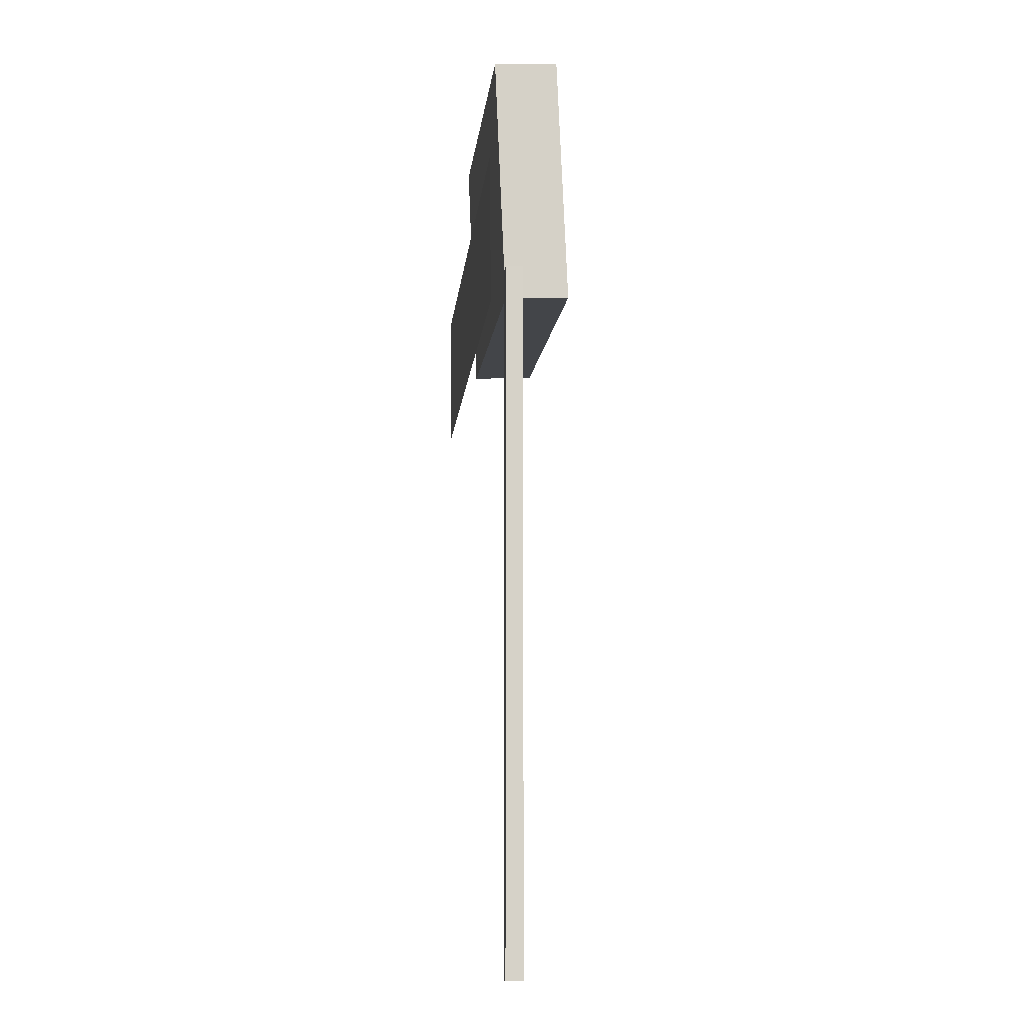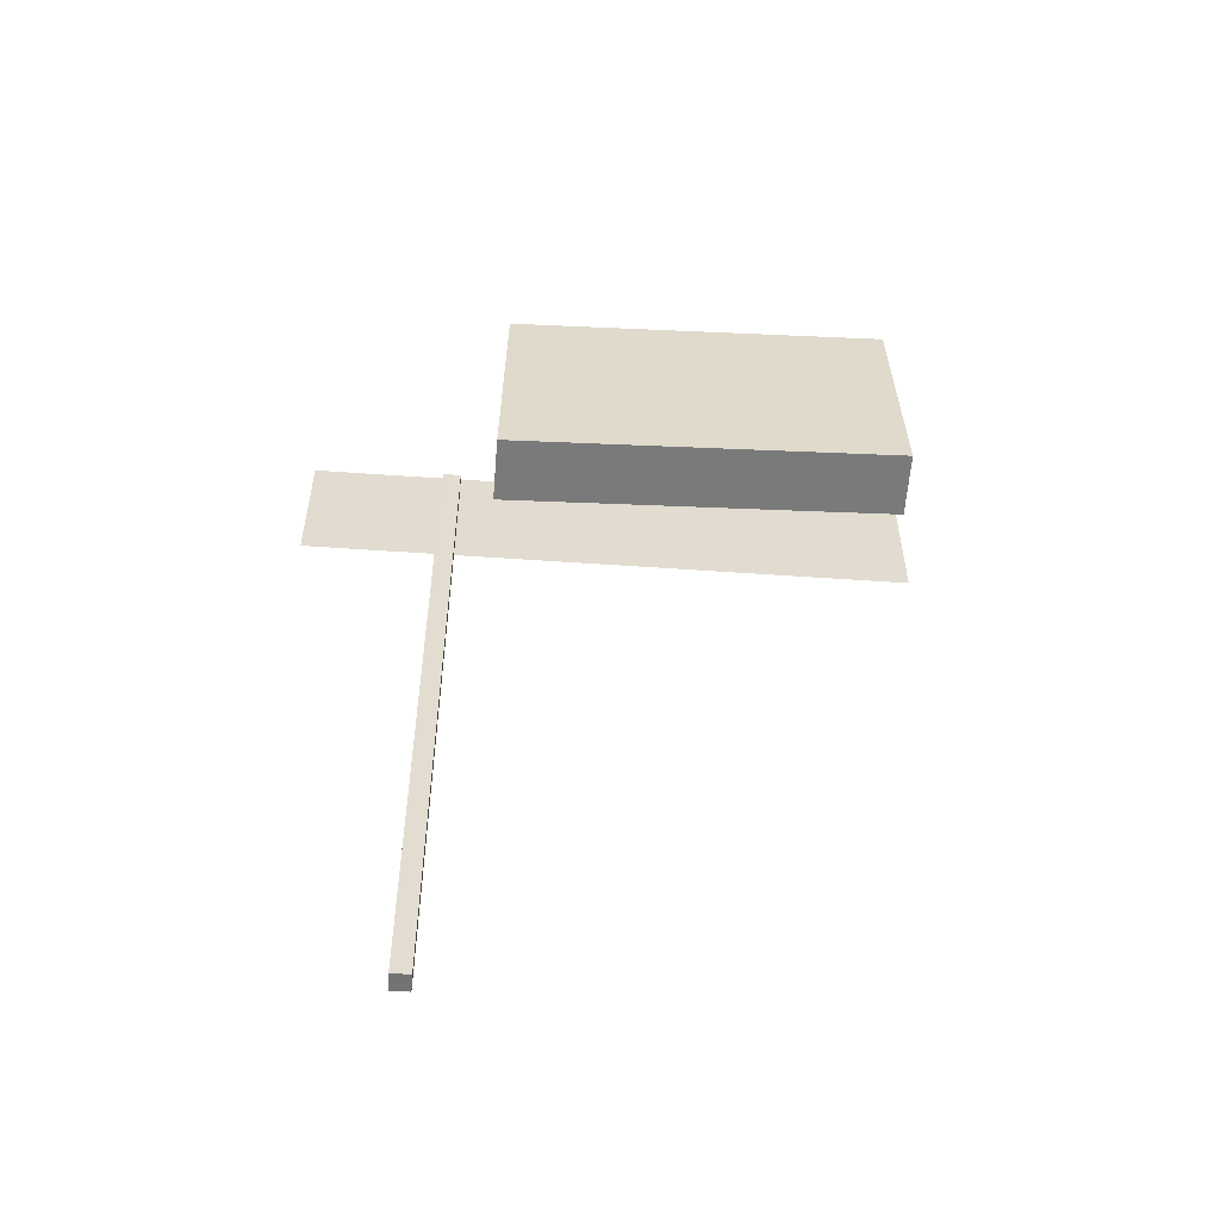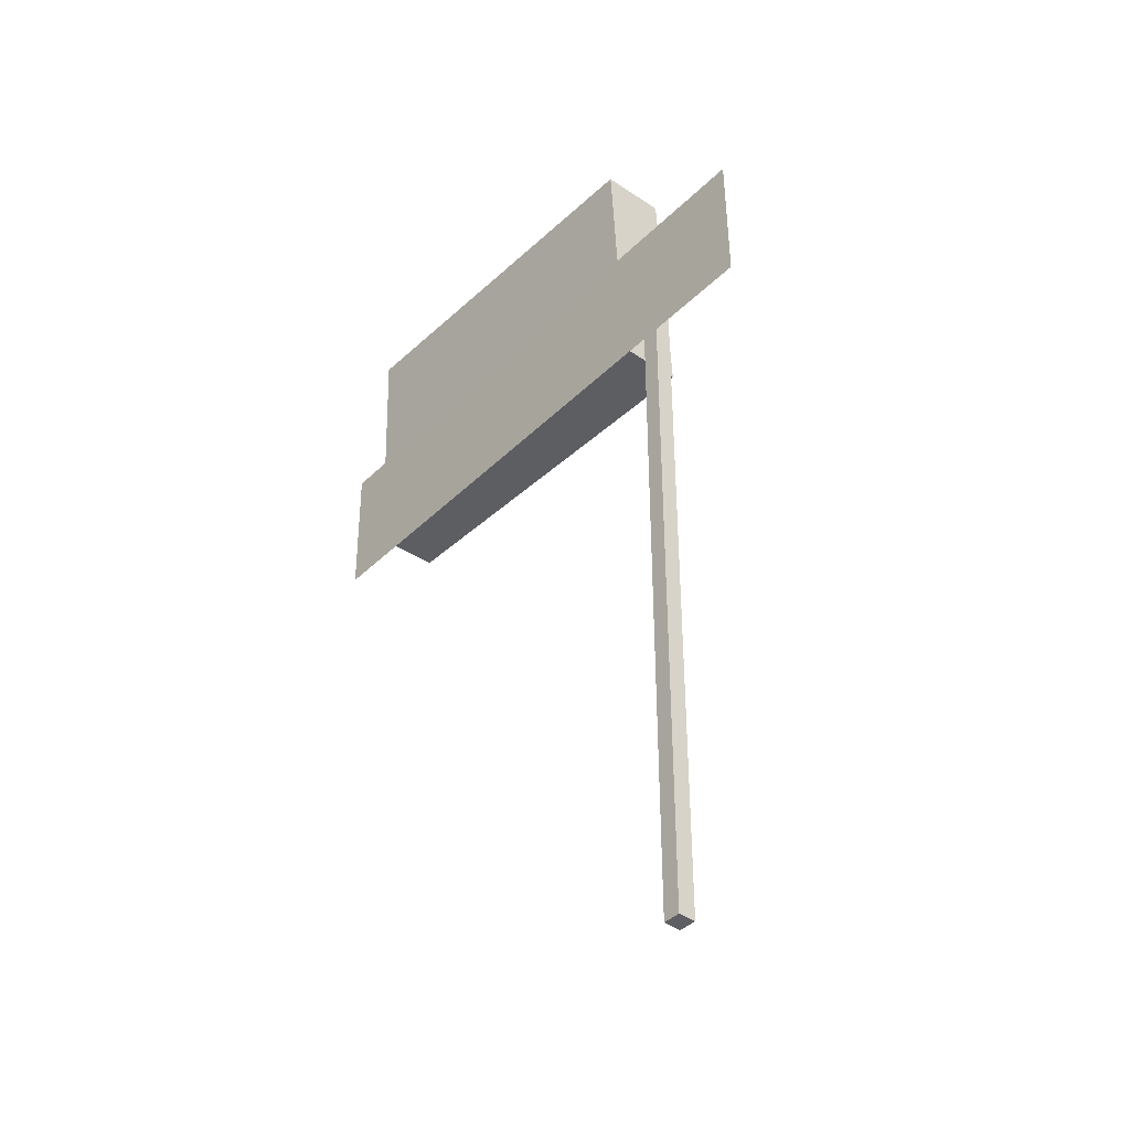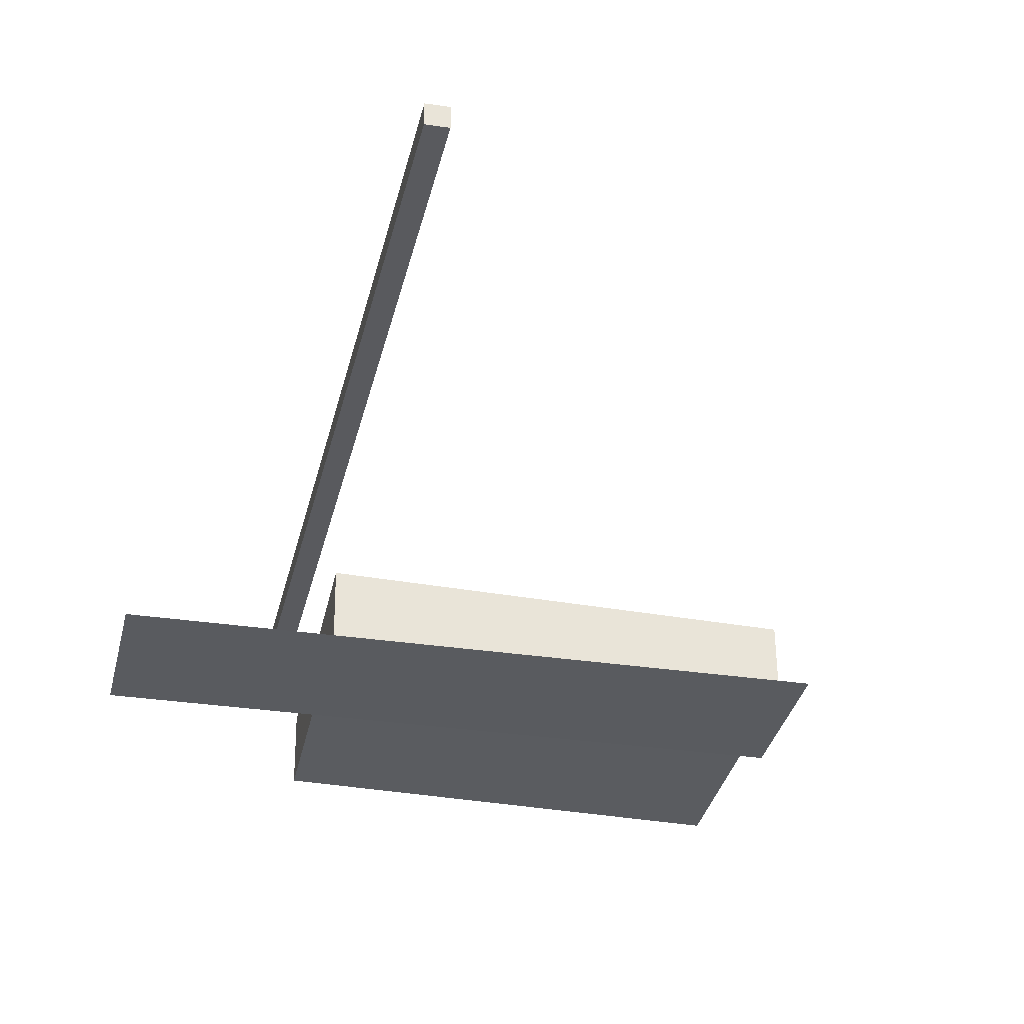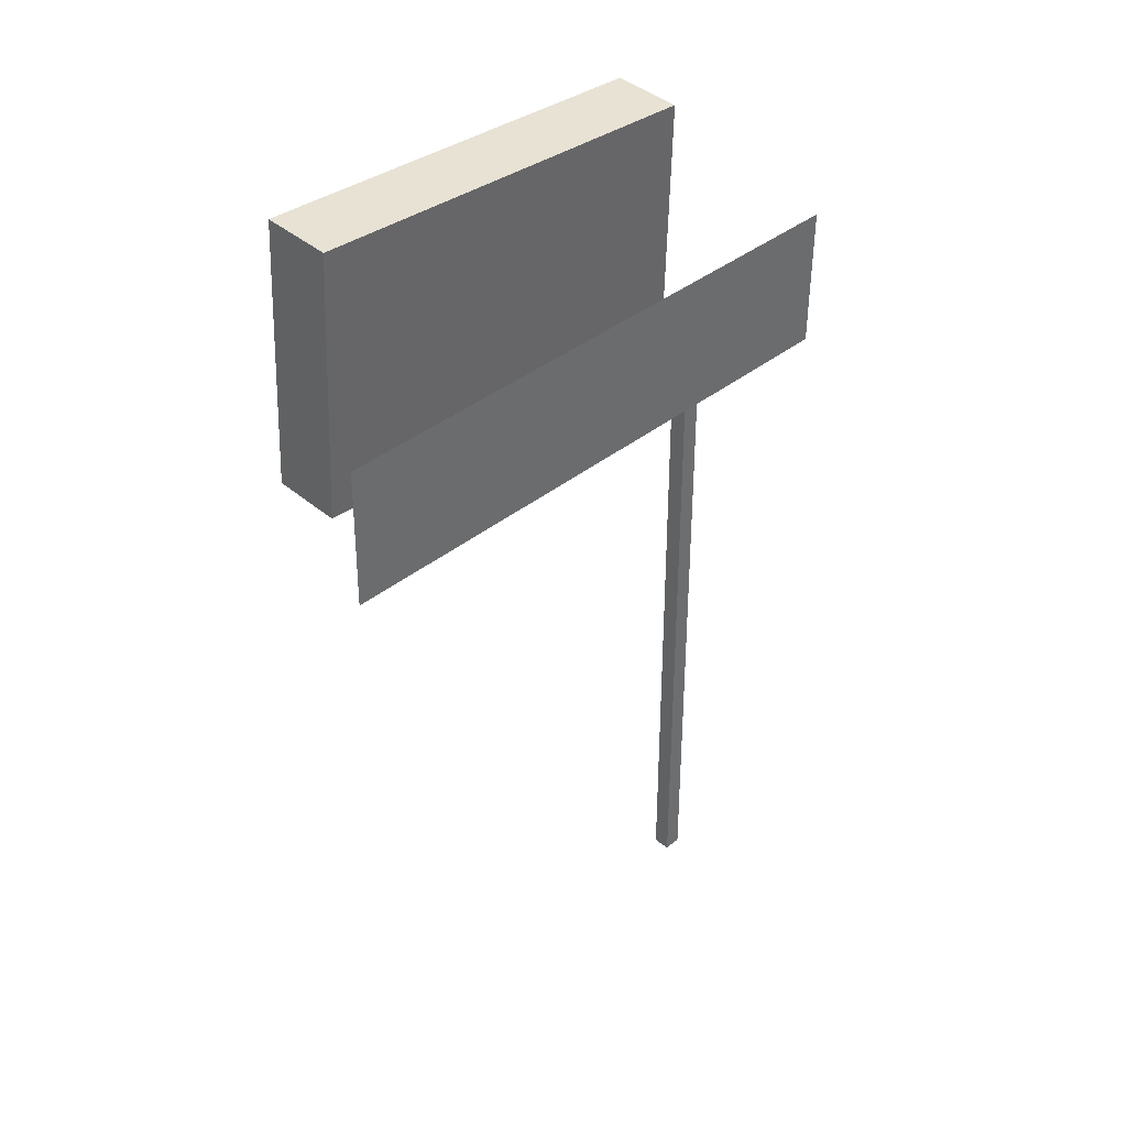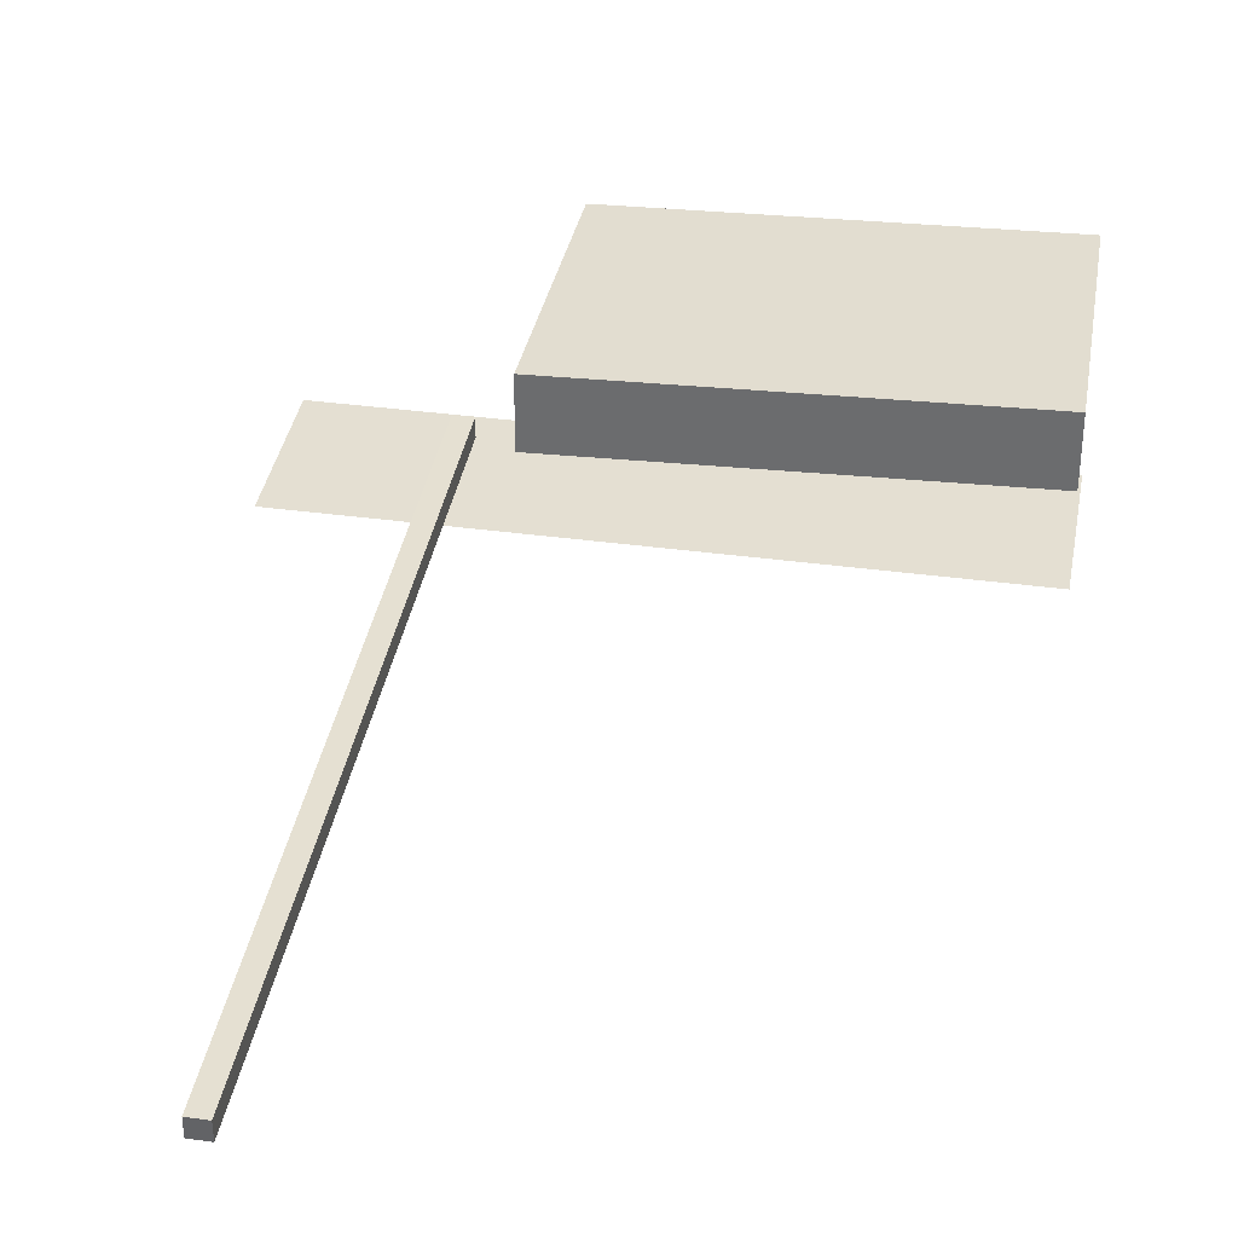
<metadata>
{"format":"obj","ext":"obj","renderer":"f3d","projection":"perspective","resolution":1024,"background":"white","views":[{"elev":-10.9,"azim":-95.5,"up":"+Y"},{"elev":-55.7,"azim":-4.4,"up":"+Y"},{"elev":-41.3,"azim":-130.7,"up":"+Y"},{"elev":-31.8,"azim":-12.2,"up":"+Z"},{"elev":38.7,"azim":134.8,"up":"+Y"},{"elev":37.7,"azim":10.0,"up":"+Z"}]}
</metadata>
<code>
o Cube.001
v 0.8085 7.829 0.4992
v 0.8085 7.829 0.3028
v 0.8085 -0.1687 0.3027
v 0.8085 -0.1687 0.4992
v 1.005 7.829 0.3028
v 1.005 -0.1687 0.3027
v 1.005 7.829 0.4992
v 1.005 -0.1687 0.4992
f 1 2 3 4
f 2 5 6 3
f 5 7 8 6
f 7 1 4 8
f 4 3 6 8
f 2 1 7 5
o Plane
v -0.6623 6.964 0.005986
v 5.957 6.969 0.02497
v 5.956 8.572 0.007375
v -0.6632 8.568 -0.01161
f 9 10 11 12
o Cube.002
v 1.379 7.608 0.3512
v 1.381 7.639 1.092
v 1.427 10.57 0.9693
v 1.425 10.54 0.2281
v 5.936 7.823 0.3704
v 5.89 10.76 0.2473
v 5.889 10.79 0.9885
v 5.934 7.855 1.112
f 13 14 15 16
f 17 18 19 20
f 13 17 20 14
f 15 19 18 16
f 17 13 16 18
f 14 20 19 15

</code>
